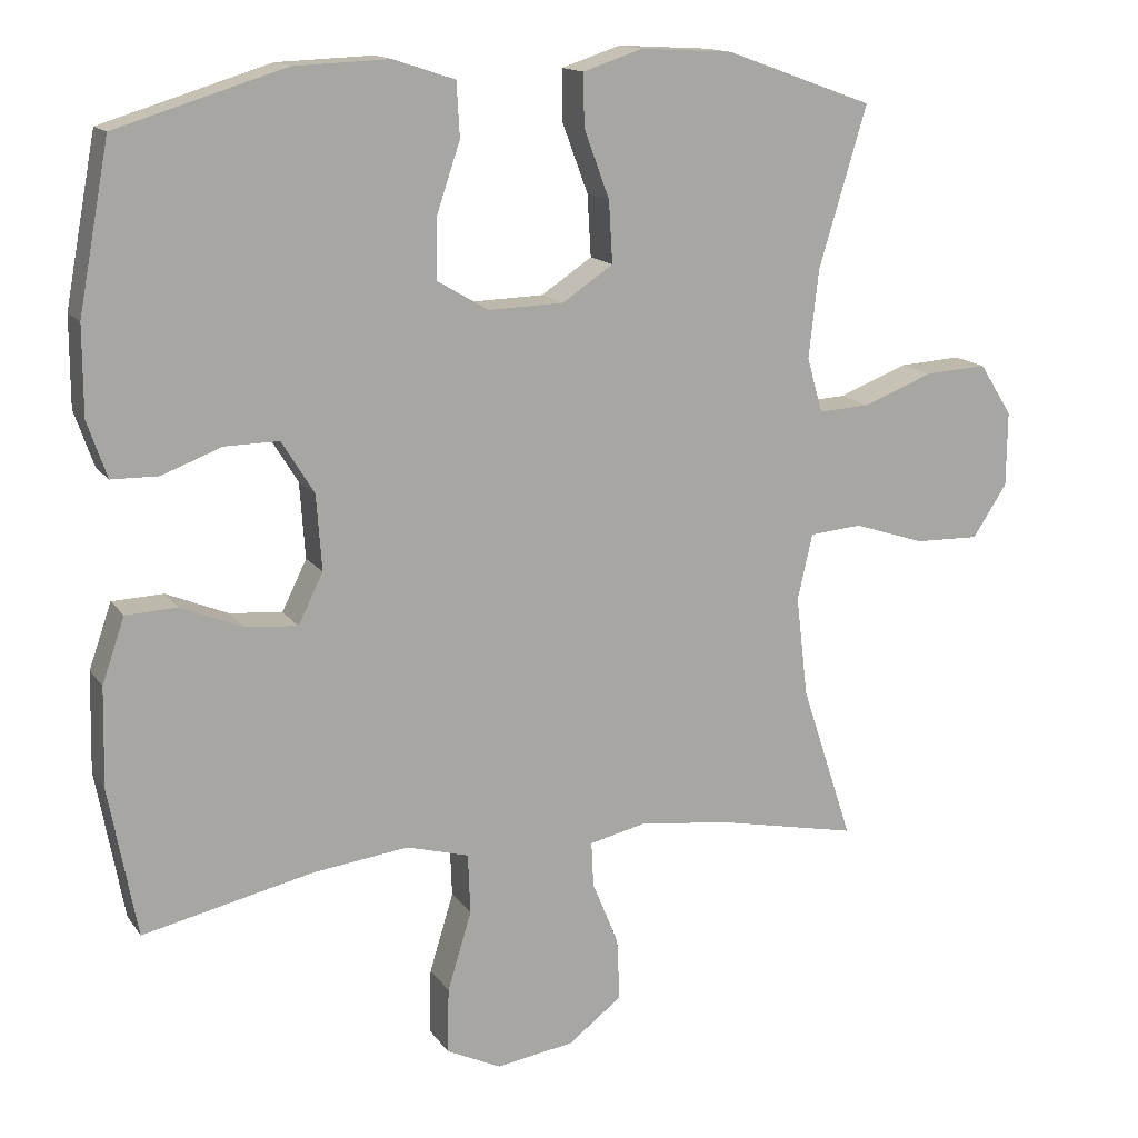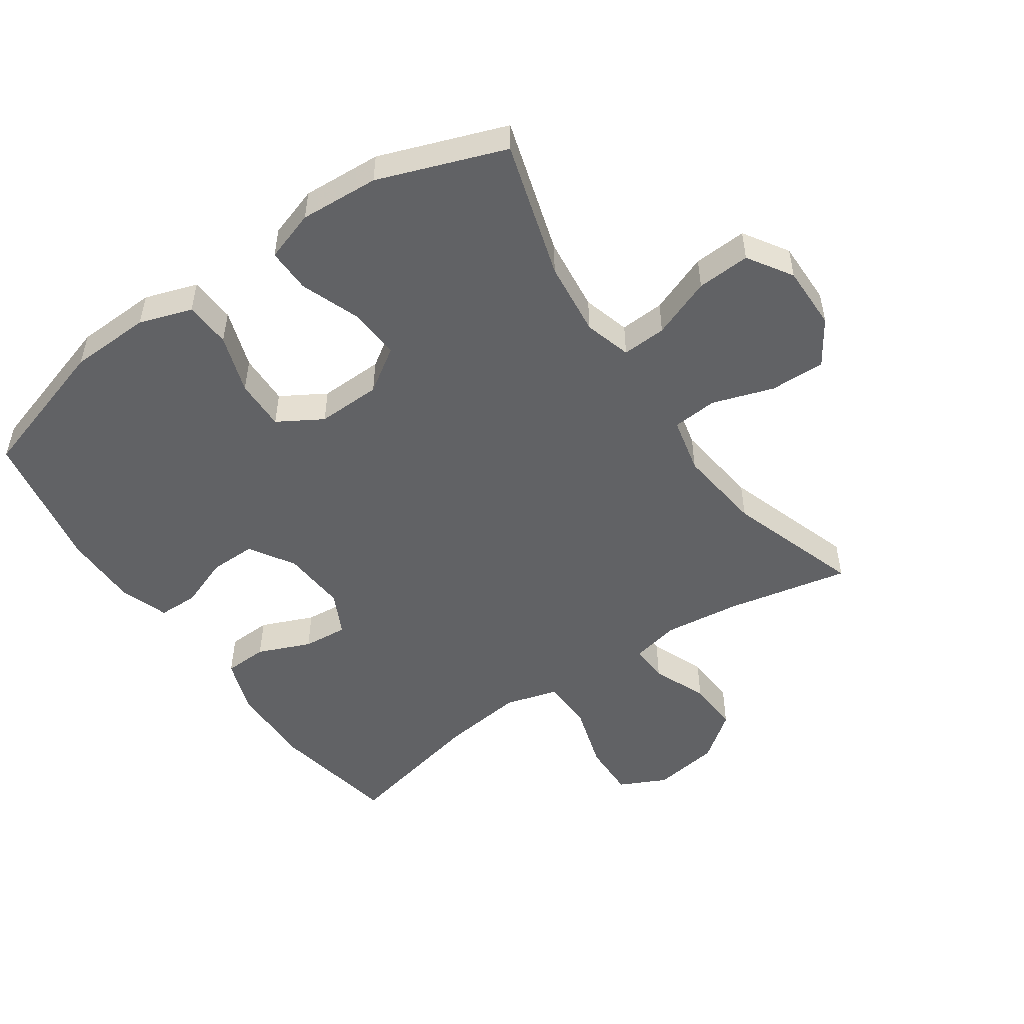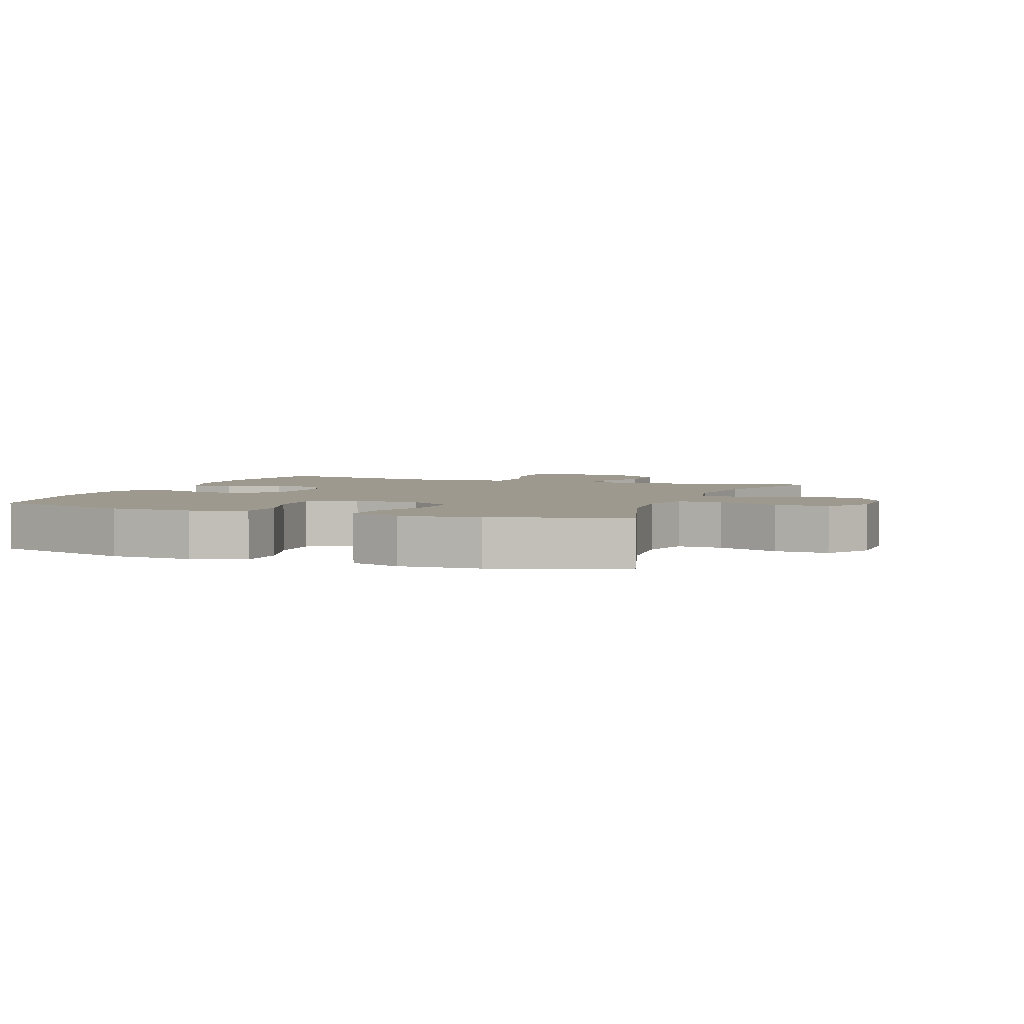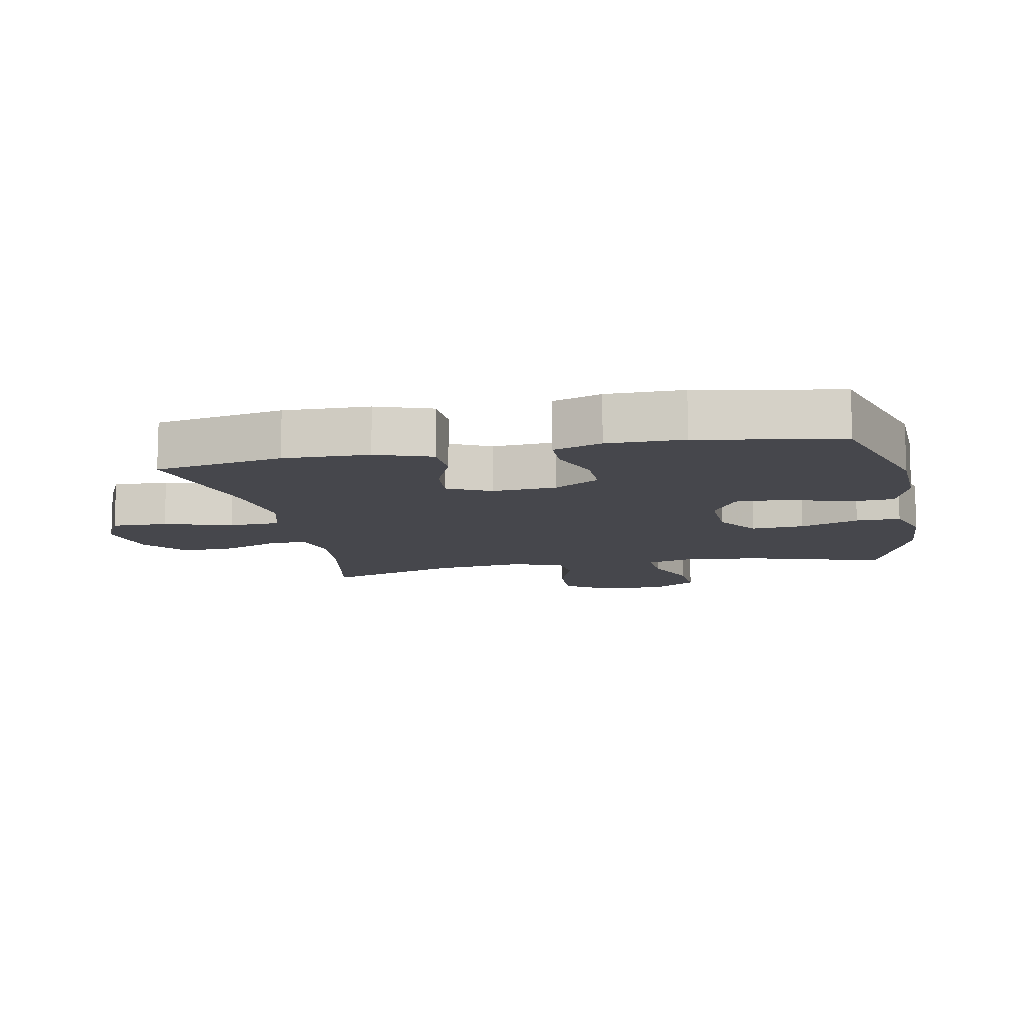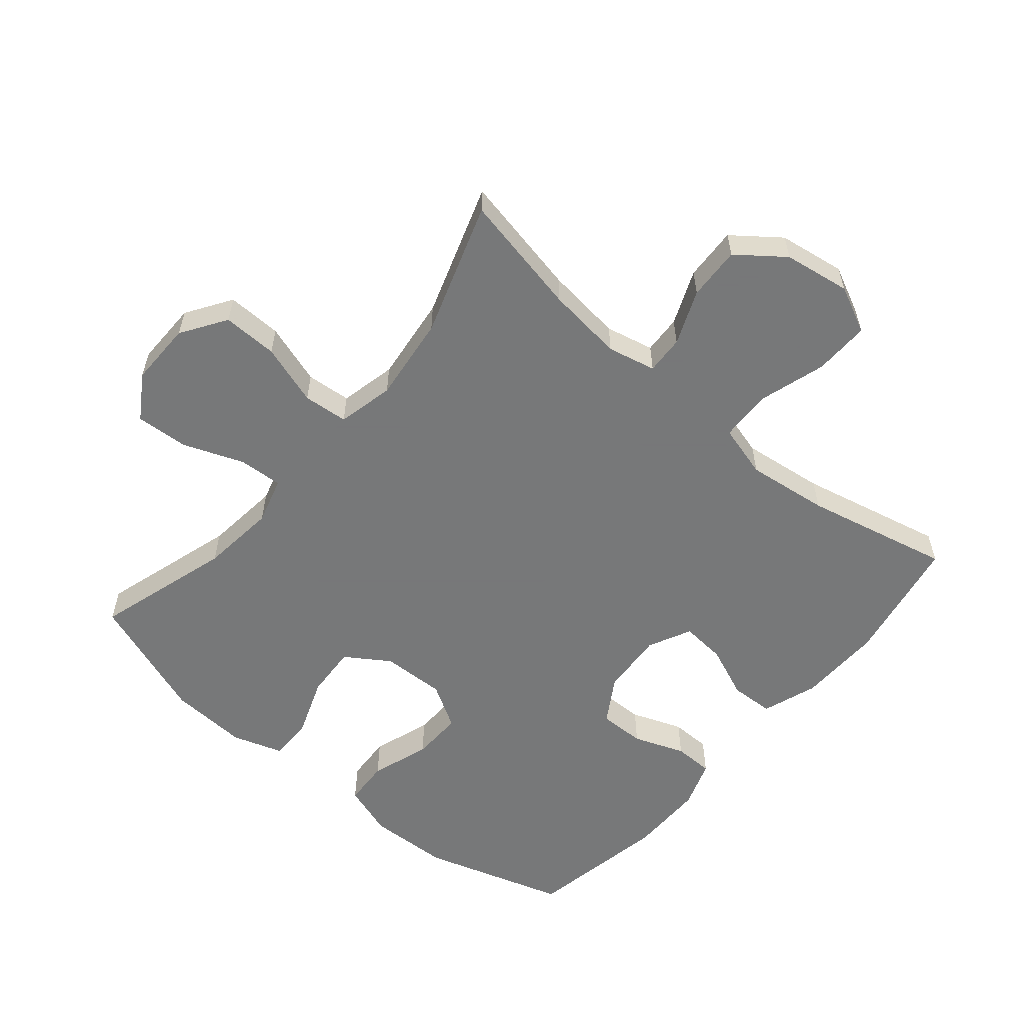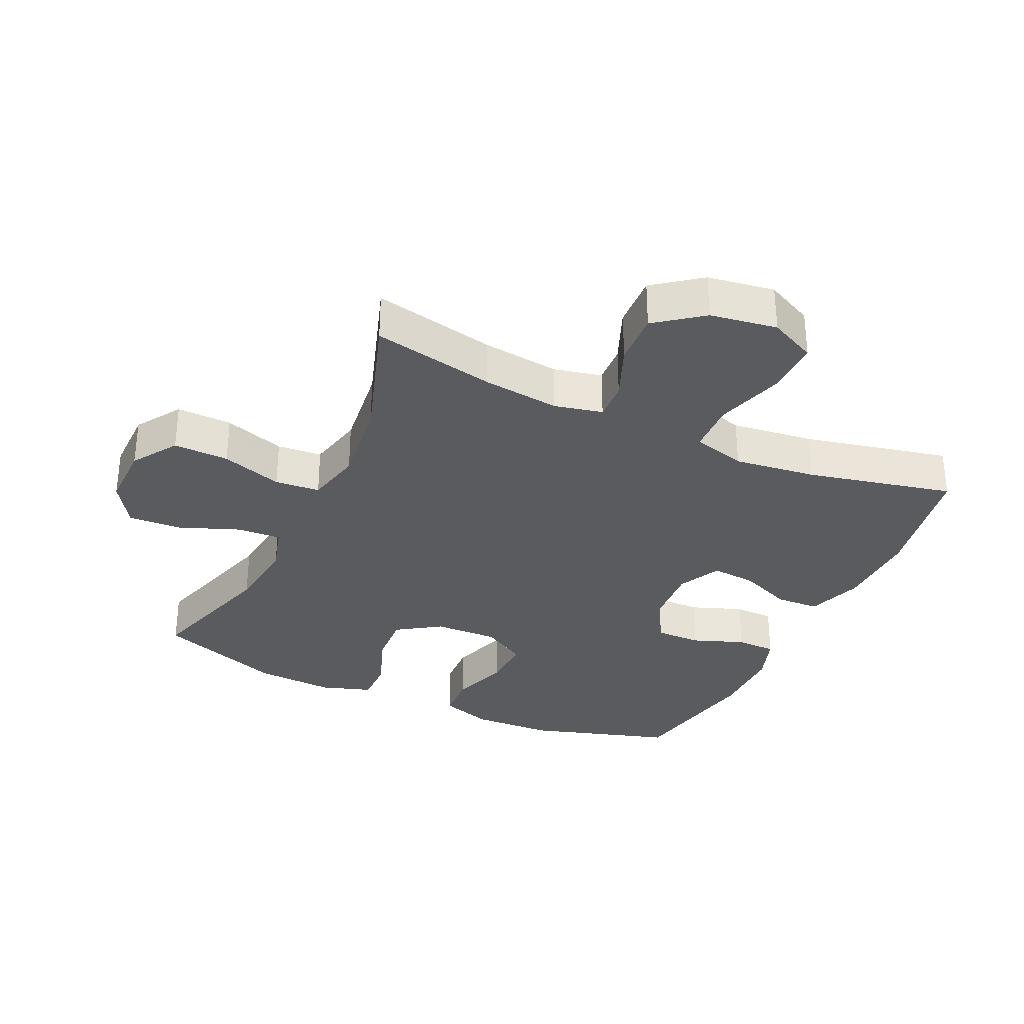
<metadata>
{"format":"obj","ext":"obj","renderer":"f3d","projection":"perspective","resolution":1024,"background":"white","views":[{"elev":14.5,"azim":-22.5,"up":"+Z"},{"elev":-50.6,"azim":34.5,"up":"+Y"},{"elev":3.5,"azim":20.7,"up":"+Y"},{"elev":-11.0,"azim":-78.7,"up":"+Y"},{"elev":-57.3,"azim":139.9,"up":"+Y"},{"elev":-32.3,"azim":155.1,"up":"+Y"}]}
</metadata>
<code>
v -0.5 0.07 -0.5
v -0.537 0.07 -0.301
v -0.534 0.07 -0.169
v -0.504 0.07 -0.083
v -0.436 0.07 -0.08
v -0.354 0.07 -0.114
v -0.284 0.07 -0.12
v -0.251 0.07 -0.053
v -0.258 0.07 0.047
v -0.301 0.07 0.117
v -0.373 0.07 0.116
v -0.453 0.07 0.086
v -0.515 0.07 0.087
v -0.541 0.07 0.162
v -0.541 0.07 0.28
v -0.5 0.07 0.5
v -0.276 0.07 0.569
v -0.149 0.07 0.574
v -0.067 0.07 0.547
v -0.063 0.07 0.475
v -0.094 0.07 0.383
v -0.096 0.07 0.303
v -0.027 0.07 0.262
v 0.073 0.07 0.265
v 0.141 0.07 0.31
v 0.136 0.07 0.392
v 0.102 0.07 0.483
v 0.101 0.07 0.552
v 0.18 0.07 0.578
v 0.303 0.07 0.571
v 0.5 0.07 0.5
v 0.436 0.07 0.287
v 0.423 0.07 0.17
v 0.444 0.07 0.097
v 0.513 0.07 0.101
v 0.606 0.07 0.137
v 0.689 0.07 0.142
v 0.733 0.07 0.073
v 0.732 0.07 -0.027
v 0.686 0.07 -0.097
v 0.6 0.07 -0.095
v 0.505 0.07 -0.064
v 0.435 0.07 -0.07
v 0.415 0.07 -0.158
v 0.431 0.07 -0.292
v 0.5 0.07 -0.5
v 0.309 0.07 -0.461
v 0.189 0.07 -0.447
v 0.114 0.07 -0.464
v 0.117 0.07 -0.524
v 0.152 0.07 -0.609
v 0.156 0.07 -0.692
v 0.084 0.07 -0.747
v -0.02 0.07 -0.763
v -0.093 0.07 -0.728
v -0.091 0.07 -0.641
v -0.059 0.07 -0.536
v -0.062 0.07 -0.456
v -0.145 0.07 -0.433
v -0.273 0.07 -0.449
v -0.5 0 -0.5
v -0.537 0 -0.301
v -0.534 0 -0.169
v -0.504 0 -0.083
v -0.436 0 -0.08
v -0.354 0 -0.114
v -0.284 0 -0.12
v -0.251 0 -0.053
v -0.258 0 0.047
v -0.301 0 0.117
v -0.373 0 0.116
v -0.453 0 0.086
v -0.515 0 0.087
v -0.541 0 0.162
v -0.541 0 0.28
v -0.5 0 0.5
v -0.276 0 0.569
v -0.149 0 0.574
v -0.067 0 0.547
v -0.063 0 0.475
v -0.094 0 0.383
v -0.096 0 0.303
v -0.027 0 0.262
v 0.073 0 0.265
v 0.141 0 0.31
v 0.136 0 0.392
v 0.102 0 0.483
v 0.101 0 0.552
v 0.18 0 0.578
v 0.303 0 0.571
v 0.5 0 0.5
v 0.436 0 0.287
v 0.423 0 0.17
v 0.444 0 0.097
v 0.513 0 0.101
v 0.606 0 0.137
v 0.689 0 0.142
v 0.733 0 0.073
v 0.732 0 -0.027
v 0.686 0 -0.097
v 0.6 0 -0.095
v 0.505 0 -0.064
v 0.435 0 -0.07
v 0.415 0 -0.158
v 0.431 0 -0.292
v 0.5 0 -0.5
v 0.309 0 -0.461
v 0.189 0 -0.447
v 0.114 0 -0.464
v 0.117 0 -0.524
v 0.152 0 -0.609
v 0.156 0 -0.692
v 0.084 0 -0.747
v -0.02 0 -0.763
v -0.093 0 -0.728
v -0.091 0 -0.641
v -0.059 0 -0.536
v -0.062 0 -0.456
v -0.145 0 -0.433
v -0.273 0 -0.449
f 54 55 56 57
f 54 57 58
f 53 54 58
f 50 51 52 53
f 49 50 53 58
f 48 49 58 59
f 45 46 47
f 44 45 47 48
f 43 44 48 59
f 39 40 41 42
f 39 42 43
f 38 39 43
f 35 36 37 38
f 34 35 38 43
f 33 34 43 59
f 29 30 31 32
f 26 27 28 29
f 25 26 29 32
f 24 25 32 33
f 18 19 20 21
f 18 21 22
f 17 18 22
f 16 17 22
f 15 16 22 23
f 11 12 13 14
f 10 11 14 15
f 3 4 5 6
f 3 6 7
f 60 1 2 3
f 60 3 7
f 59 60 7 8
f 23 24 33 59
f 23 59 8 9
f 10 15 23
f 9 10 23
f 117 116 115 114
f 118 117 114
f 118 114 113
f 113 112 111 110
f 118 113 110 109
f 119 118 109 108
f 107 106 105
f 108 107 105 104
f 119 108 104 103
f 102 101 100 99
f 103 102 99
f 103 99 98
f 98 97 96 95
f 103 98 95 94
f 119 103 94 93
f 92 91 90 89
f 89 88 87 86
f 92 89 86 85
f 93 92 85 84
f 81 80 79 78
f 82 81 78
f 82 78 77
f 82 77 76
f 83 82 76 75
f 74 73 72 71
f 75 74 71 70
f 66 65 64 63
f 67 66 63
f 63 62 61 120
f 67 63 120
f 68 67 120 119
f 119 93 84 83
f 69 68 119 83
f 83 75 70
f 83 70 69
f 1 61 62 2
f 2 62 63 3
f 3 63 64 4
f 4 64 65 5
f 5 65 66 6
f 6 66 67 7
f 7 67 68 8
f 8 68 69 9
f 9 69 70 10
f 10 70 71 11
f 11 71 72 12
f 12 72 73 13
f 13 73 74 14
f 14 74 75 15
f 15 75 76 16
f 16 76 77 17
f 17 77 78 18
f 18 78 79 19
f 19 79 80 20
f 20 80 81 21
f 21 81 82 22
f 22 82 83 23
f 23 83 84 24
f 24 84 85 25
f 25 85 86 26
f 26 86 87 27
f 27 87 88 28
f 28 88 89 29
f 29 89 90 30
f 30 90 91 31
f 31 91 92 32
f 32 92 93 33
f 33 93 94 34
f 34 94 95 35
f 35 95 96 36
f 36 96 97 37
f 37 97 98 38
f 38 98 99 39
f 39 99 100 40
f 40 100 101 41
f 41 101 102 42
f 42 102 103 43
f 43 103 104 44
f 44 104 105 45
f 45 105 106 46
f 46 106 107 47
f 47 107 108 48
f 48 108 109 49
f 49 109 110 50
f 50 110 111 51
f 51 111 112 52
f 52 112 113 53
f 53 113 114 54
f 54 114 115 55
f 55 115 116 56
f 56 116 117 57
f 57 117 118 58
f 58 118 119 59
f 59 119 120 60
f 60 120 61 1

</code>
